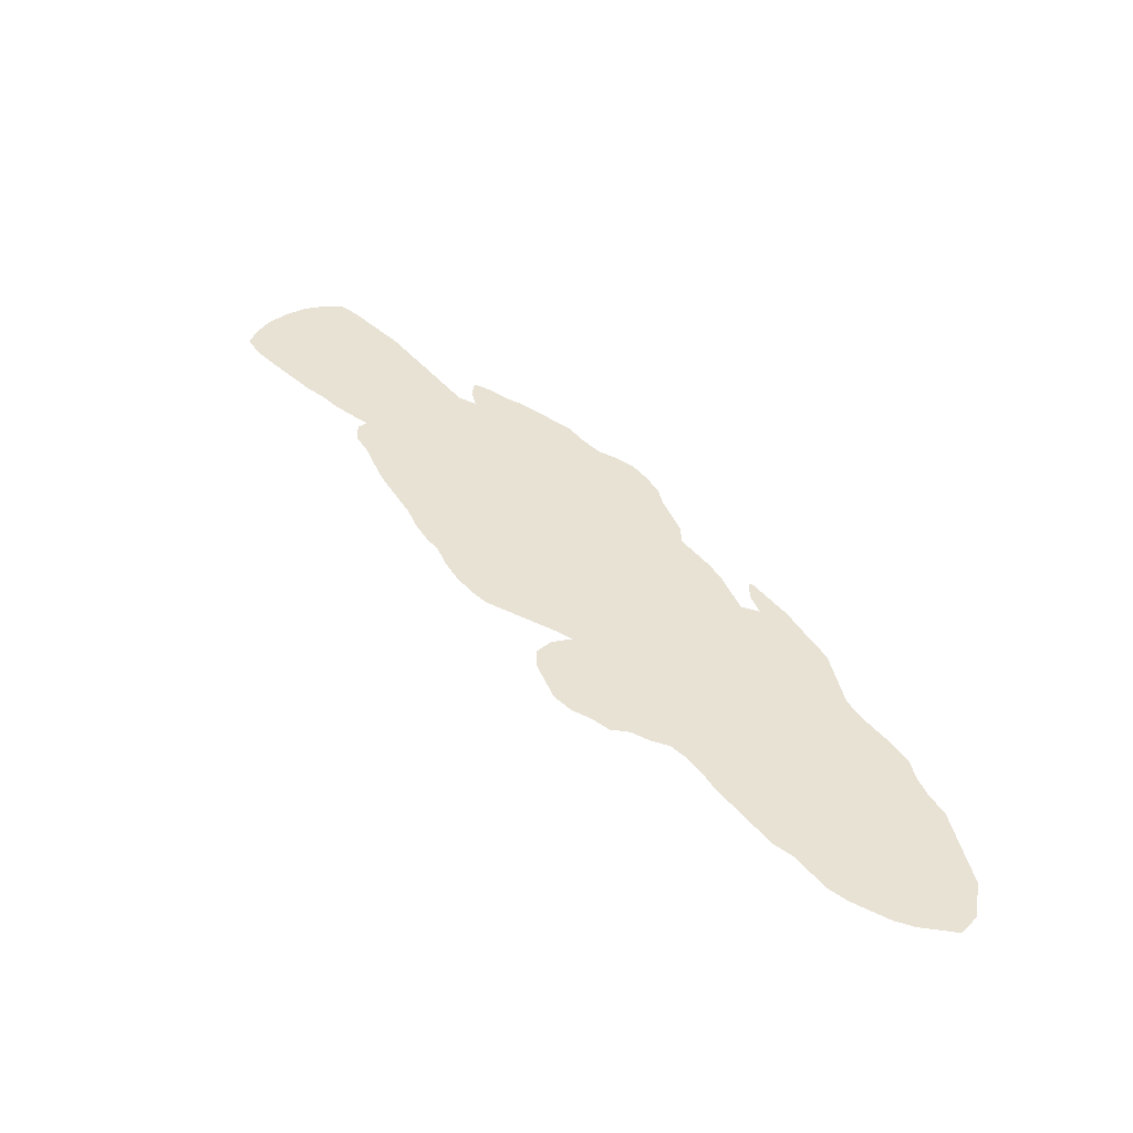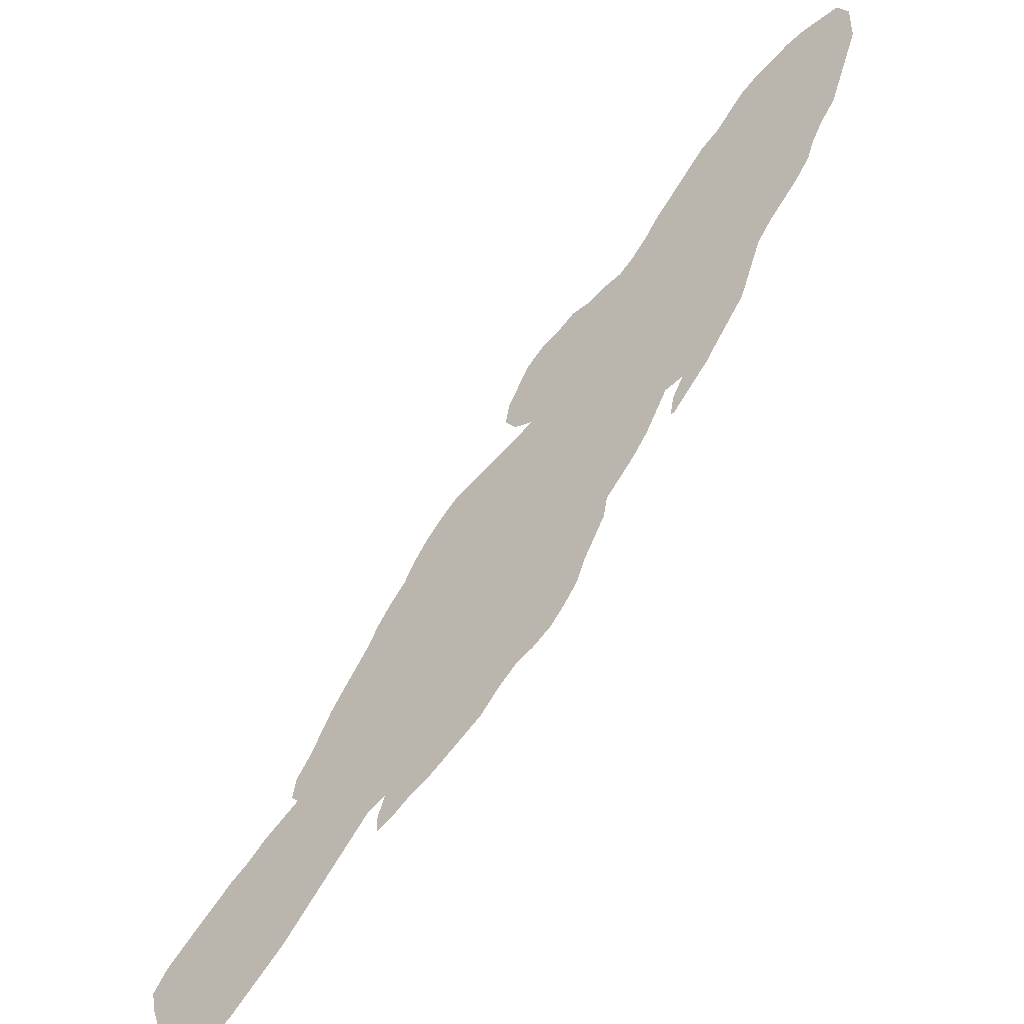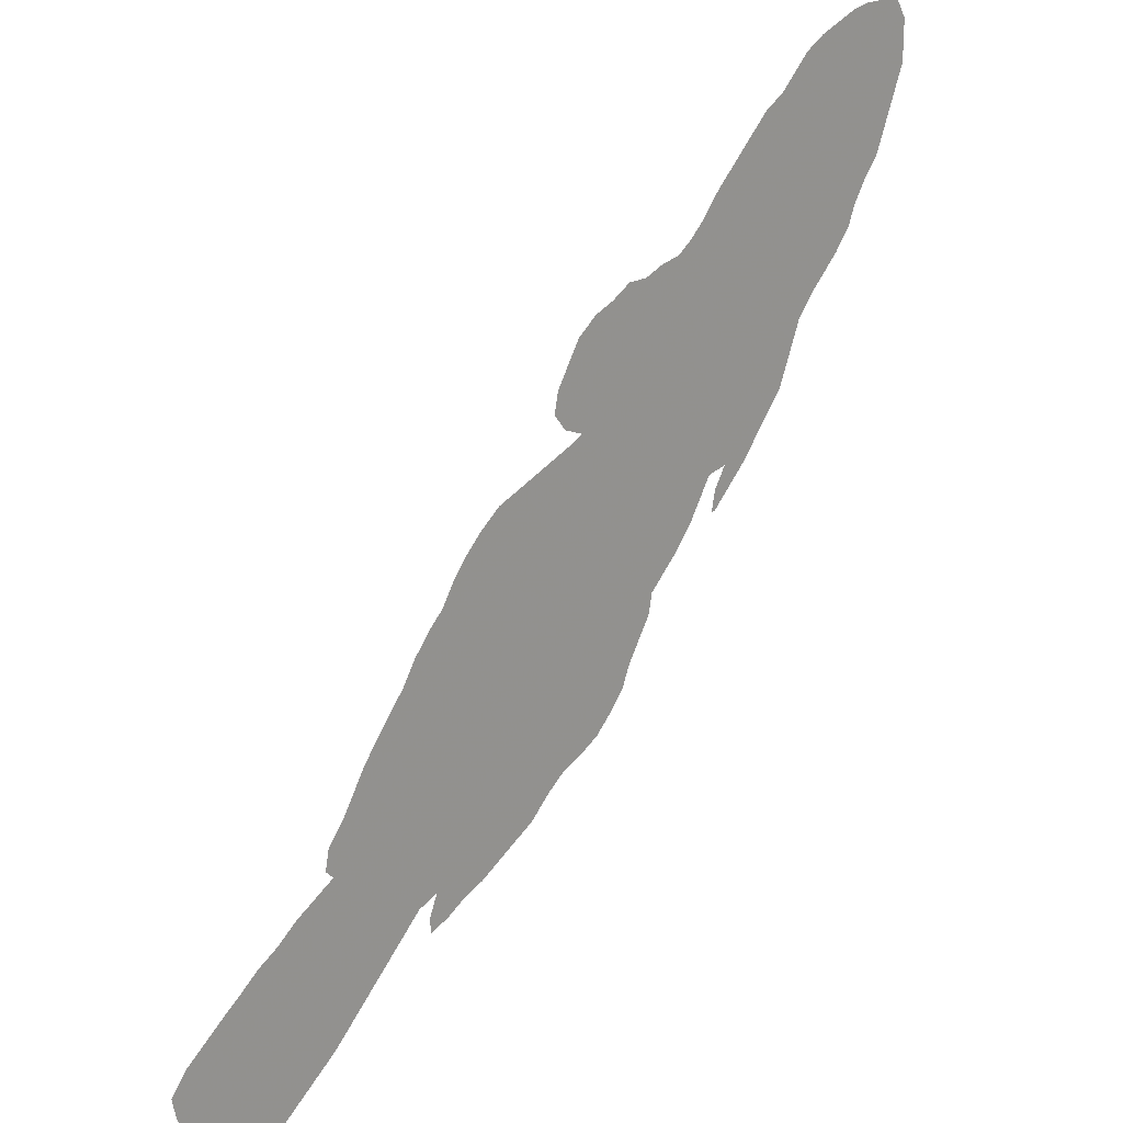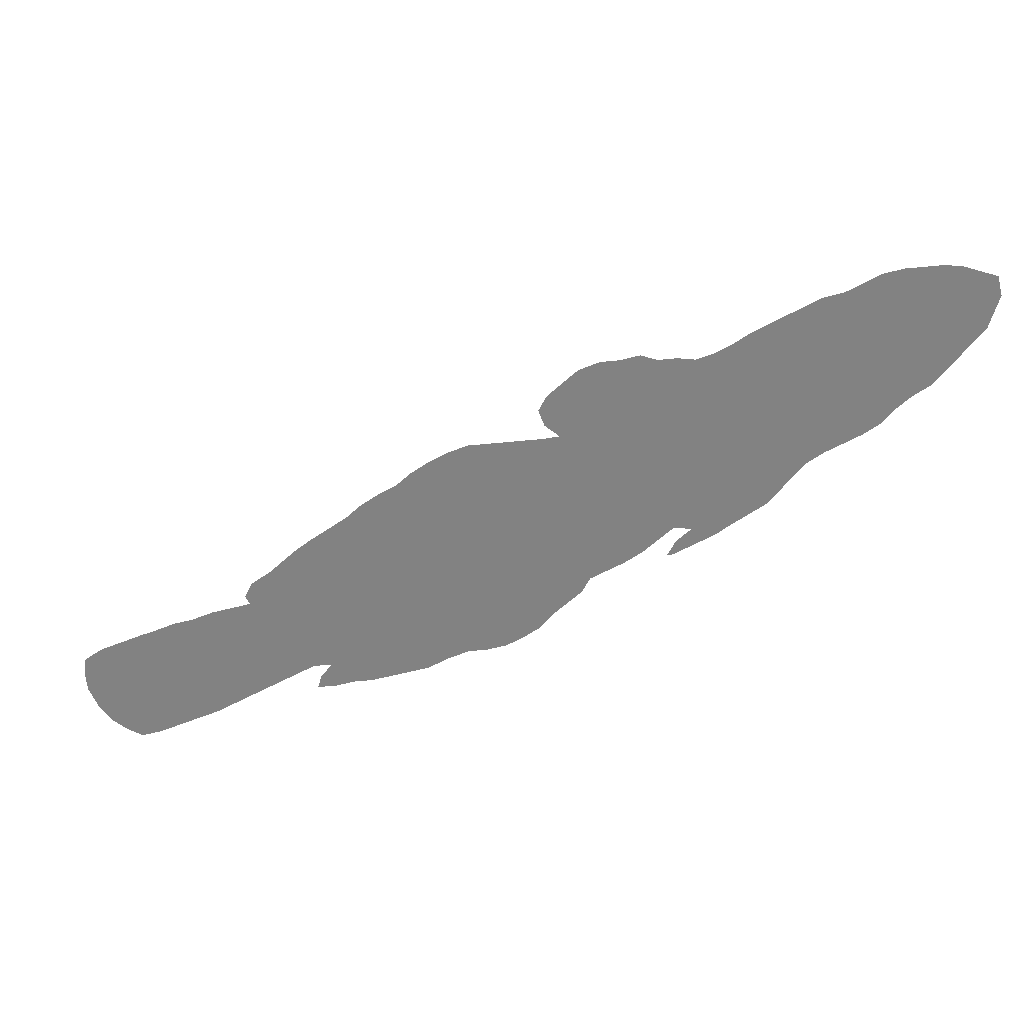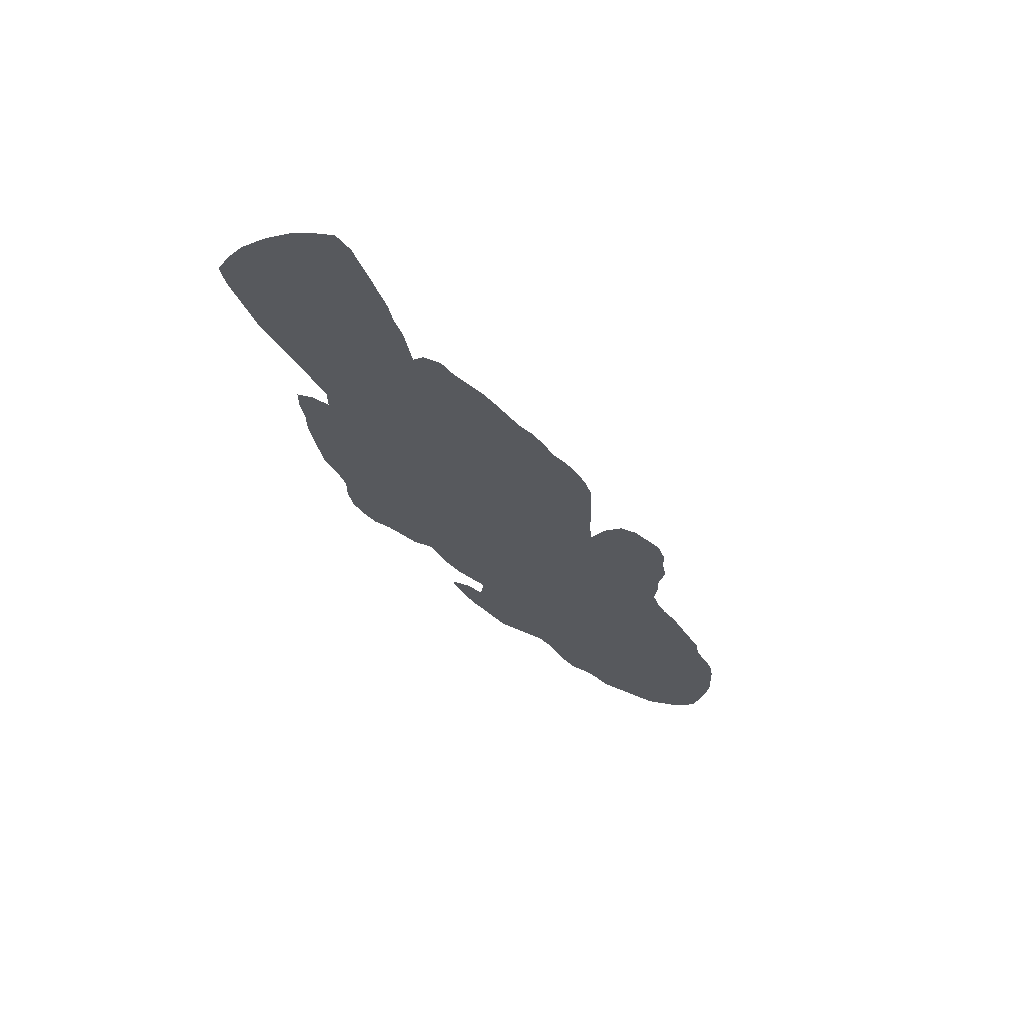
<metadata>
{"format":"obj","ext":"obj","renderer":"f3d","projection":"perspective","resolution":1024,"background":"white","views":[{"elev":40.7,"azim":-170.4,"up":"+Z"},{"elev":-46.7,"azim":-138.9,"up":"+Y"},{"elev":21.2,"azim":135.3,"up":"+Y"},{"elev":-60.7,"azim":163.8,"up":"+Z"},{"elev":-29.1,"azim":69.4,"up":"+Z"}]}
</metadata>
<code>
v 0.2778 0.4861 0
v 0.2546 0.5093 0
v 0.2315 0.5324 0
v 0.2176 0.5509 0
v 0.1991 0.5741 0
v 0.1806 0.5972 0
v 0.1713 0.6204 0
v 0.162 0.6435 0
v 0.1528 0.6667 0
v 0.1343 0.6898 0
v 0.1157 0.7083 0
v 0.09722 0.7268 0
v 0.0787 0.75 0
v 0.06944 0.7732 0
v 0.05556 0.7963 0
v 0.03704 0.8194 0
v 0.02778 0.8426 0
v 0.01852 0.8657 0
v 0.009259 0.8889 0
v 0 0.912 0
v 0 0.9352 0
v 0 0.9583 0
v 0.01389 0.9815 0
v 0.03704 0.9815 0
v 0.06019 0.9815 0
v 0.08333 0.9768 0
v 0.1065 0.9676 0
v 0.1296 0.9583 0
v 0.1528 0.9444 0
v 0.1713 0.9259 0
v 0.1898 0.9074 0
v 0.213 0.8935 0
v 0.2361 0.8704 0
v 0.2593 0.8472 0
v 0.2824 0.8241 0
v 0.3009 0.8009 0
v 0.3194 0.7824 0
v 0.338 0.7685 0
v 0.3611 0.7639 0
v 0.3843 0.7546 0
v 0.4074 0.7546 0
v 0.4306 0.7407 0
v 0.4537 0.7315 0
v 0.4768 0.713 0
v 0.4907 0.6898 0
v 0.5046 0.6667 0
v 0.5093 0.6435 0
v 0.4954 0.625 0
v 0.4722 0.6157 0
v 0.4907 0.6065 0
v 0.5139 0.5972 0
v 0.537 0.588 0
v 0.5602 0.5787 0
v 0.5833 0.5694 0
v 0.6065 0.5509 0
v 0.625 0.5324 0
v 0.6435 0.5093 0
v 0.6574 0.4861 0
v 0.6759 0.4676 0
v 0.6944 0.4444 0
v 0.7083 0.4213 0
v 0.7268 0.3982 0
v 0.7454 0.375 0
v 0.7593 0.3565 0
v 0.7732 0.3333 0
v 0.787 0.3102 0
v 0.8056 0.287 0
v 0.8102 0.2639 0
v 0.8009 0.2546 0
v 0.8241 0.2407 0
v 0.8472 0.2268 0
v 0.8704 0.2083 0
v 0.8935 0.1944 0
v 0.9167 0.1759 0
v 0.9352 0.162 0
v 0.9583 0.1435 0
v 0.9815 0.125 0
v 1 0.1018 0
v 0.9954 0.0787 0
v 0.9861 0.05556 0
v 0.9676 0.03241 0
v 0.9444 0.01389 0
v 0.9213 0.00463 0
v 0.8982 0 0
v 0.875 0.01389 0
v 0.8518 0.03241 0
v 0.8287 0.05093 0
v 0.8056 0.06944 0
v 0.7824 0.09259 0
v 0.7593 0.1157 0
v 0.7407 0.1343 0
v 0.7176 0.1574 0
v 0.6944 0.1806 0
v 0.6713 0.1898 0
v 0.6806 0.1667 0
v 0.6806 0.1482 0
v 0.6574 0.1574 0
v 0.6343 0.1713 0
v 0.6111 0.1806 0
v 0.588 0.1944 0
v 0.5648 0.2083 0
v 0.5417 0.2222 0
v 0.5185 0.2454 0
v 0.4954 0.2639 0
v 0.4722 0.2732 0
v 0.4491 0.287 0
v 0.4306 0.3056 0
v 0.412 0.3287 0
v 0.4028 0.3518 0
v 0.3889 0.375 0
v 0.375 0.3982 0
v 0.3704 0.4213 0
v 0.3518 0.4398 0
v 0.3333 0.4583 0
v 0.3148 0.4815 0
v 0.3009 0.5046 0
v 0.287 0.5278 0
v 0.2639 0.5324 0
v 0.2778 0.5093 0
v 0.2824 0.4861 0
f 77 79 78
f 77 80 79
f 20 25 21
f 76 81 80
f 76 80 77
f 22 24 23
f 21 24 22
f 21 25 24
f 76 86 81
f 61 104 103
f 17 28 18
f 51 112 52
f 1 120 119
f 1 119 2
f 66 93 69
f 66 94 93
f 65 94 66
f 66 69 67
f 94 97 95
f 95 97 96
f 18 28 27
f 19 25 20
f 19 26 25
f 18 27 19
f 19 27 26
f 73 88 74
f 83 85 84
f 82 85 83
f 74 88 87
f 75 86 76
f 74 87 75
f 75 87 86
f 53 55 54
f 52 112 53
f 56 109 57
f 64 94 65
f 62 101 94
f 61 103 62
f 62 103 101
f 57 109 58
f 58 109 104
f 16 30 17
f 69 93 92
f 69 92 91
f 72 89 73
f 73 89 88
f 94 100 99
f 94 101 100
f 101 103 102
f 94 99 98
f 94 98 97
f 53 112 110
f 110 112 111
f 53 110 55
f 55 110 56
f 56 110 109
f 49 117 116
f 49 116 115
f 45 49 46
f 49 115 114
f 44 49 45
f 49 114 113
f 15 30 16
f 12 14 13
f 2 118 3
f 2 119 118
f 63 94 64
f 62 94 63
f 104 109 107
f 104 107 105
f 105 107 106
f 107 109 108
f 58 104 59
f 5 7 6
f 17 29 28
f 17 30 29
f 67 69 68
f 71 90 72
f 72 90 89
f 46 48 47
f 46 49 48
f 15 31 30
f 14 32 31
f 14 31 15
f 14 33 32
f 12 33 14
f 3 118 4
f 4 118 5
f 5 118 38
f 5 38 7
f 38 117 39
f 38 118 117
f 60 104 61
f 59 104 60
f 9 36 10
f 10 36 35
f 10 34 11
f 10 35 34
f 43 49 44
f 39 117 40
f 40 117 49
f 69 91 70
f 70 91 90
f 70 90 71
f 50 112 51
f 50 113 112
f 49 113 50
f 9 37 36
f 7 38 8
f 8 37 9
f 8 38 37
f 40 42 41
f 42 49 43
f 40 49 42
f 81 86 85
f 81 85 82
f 11 34 33
f 11 33 12

</code>
